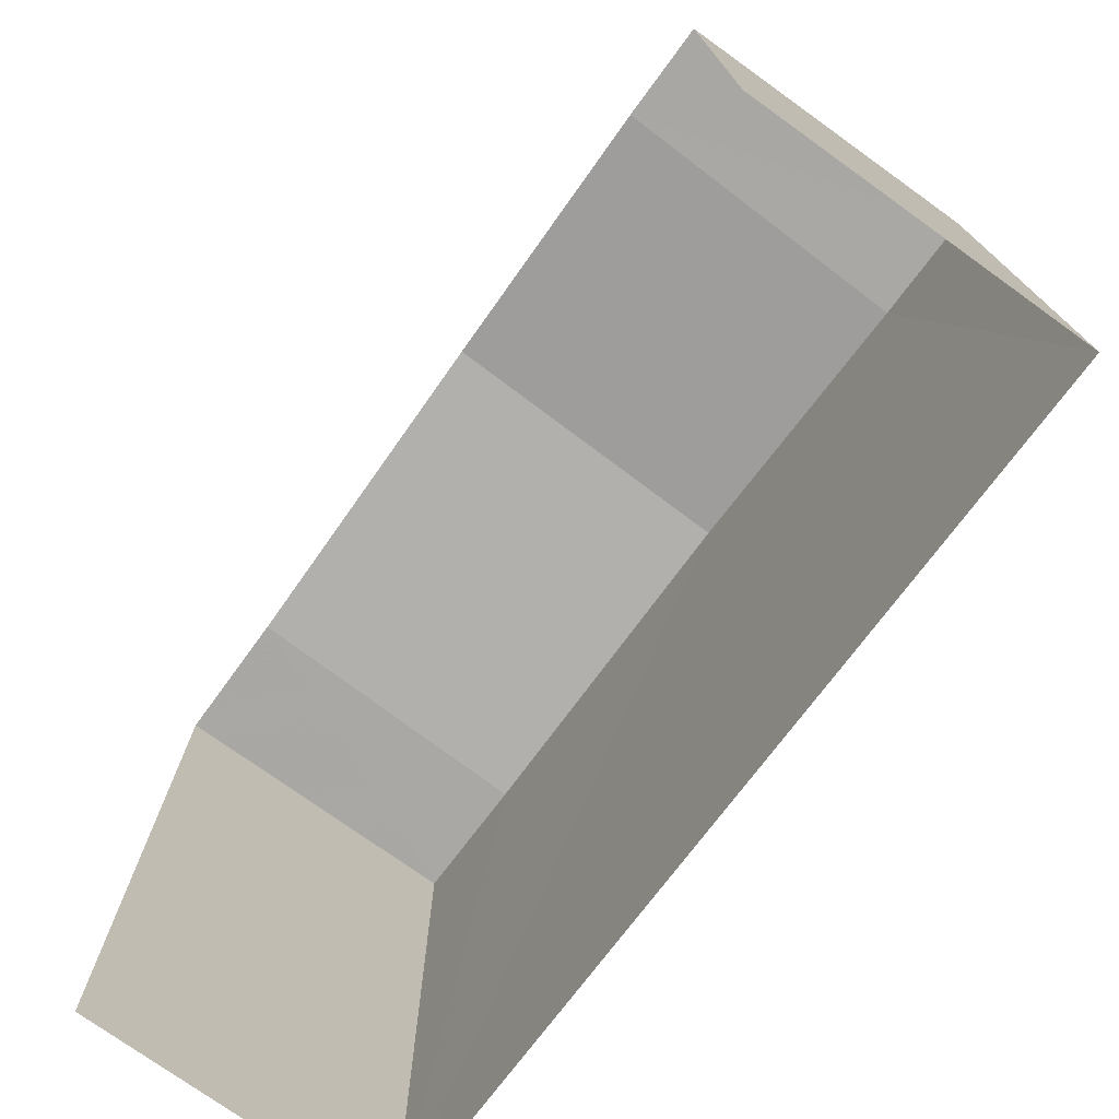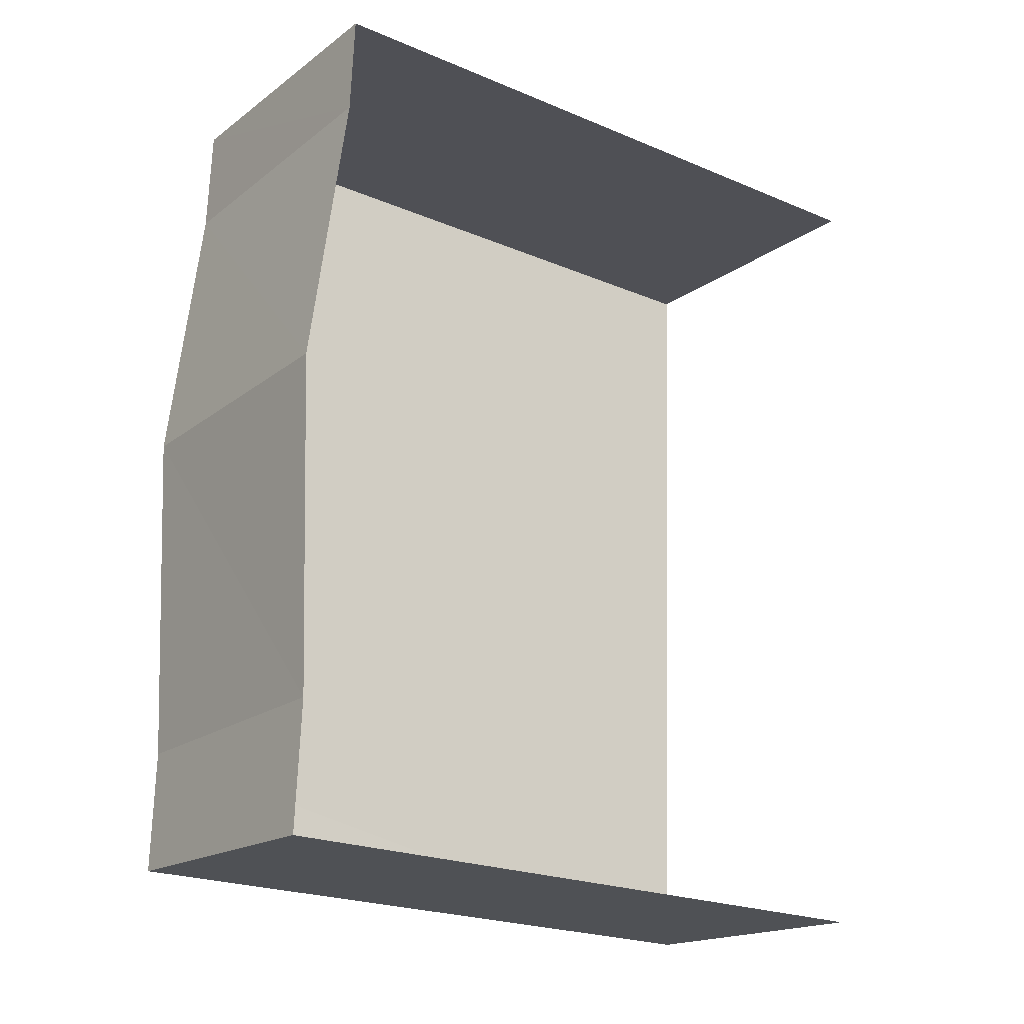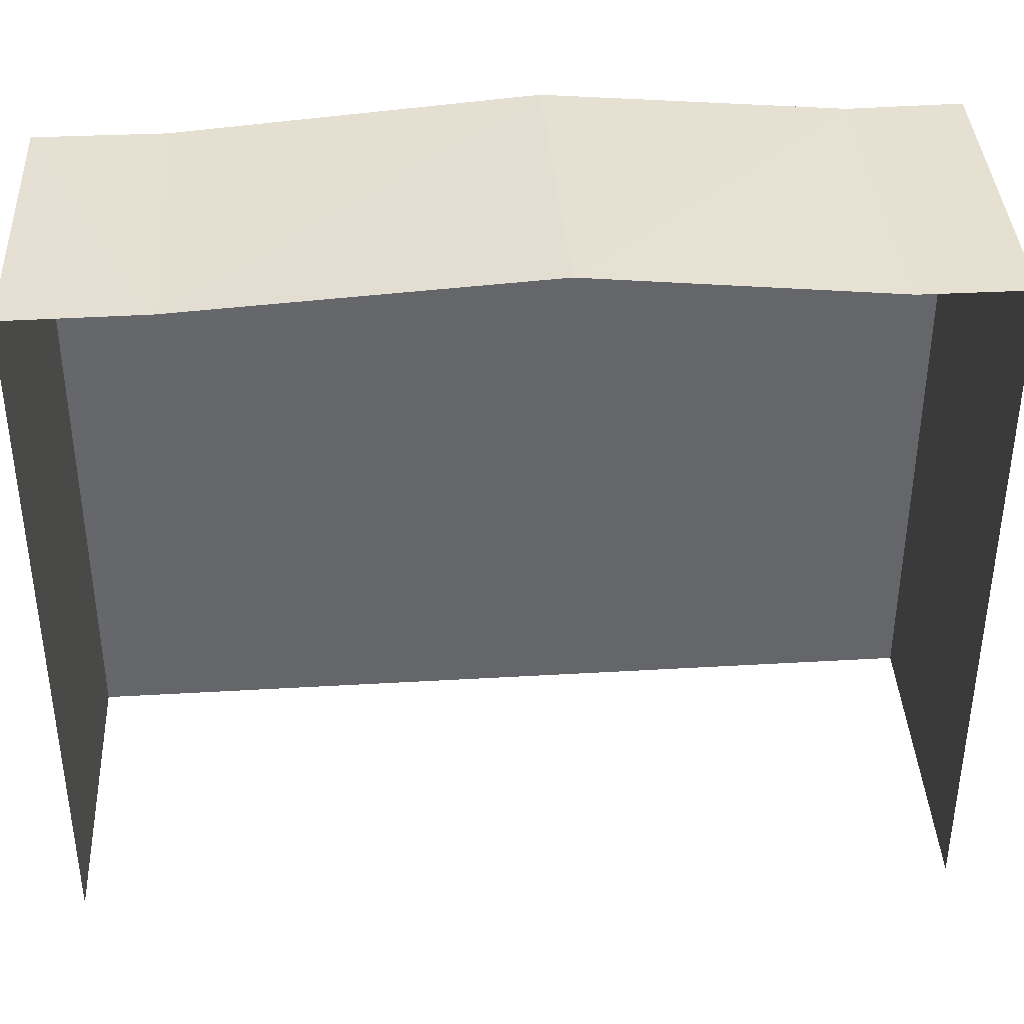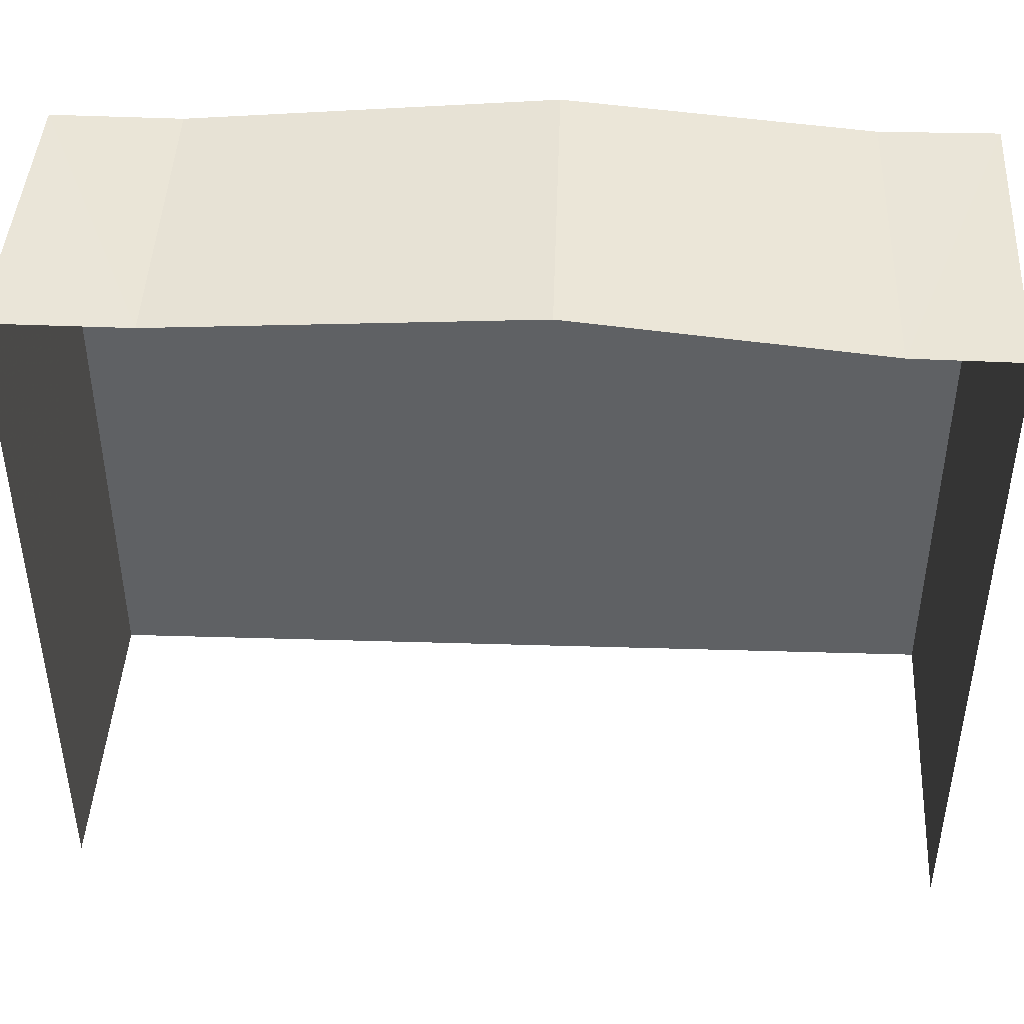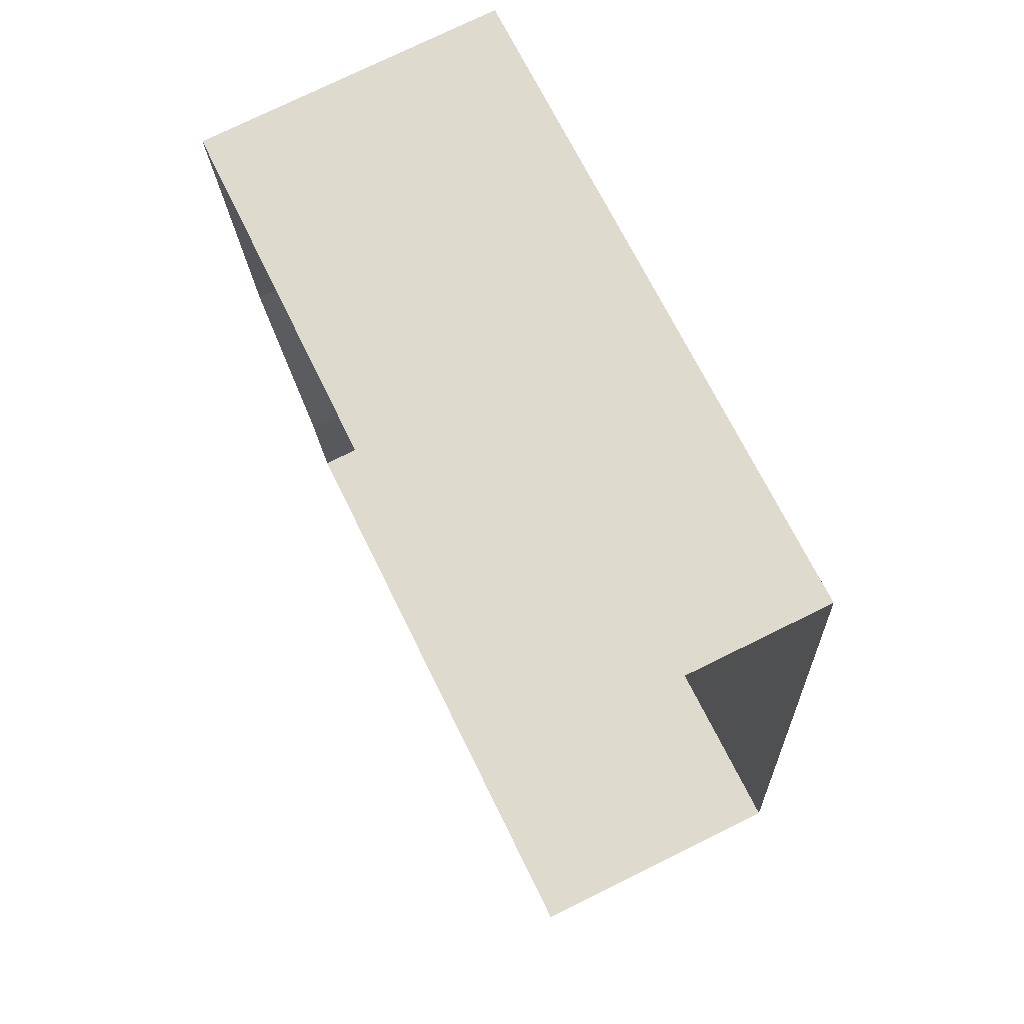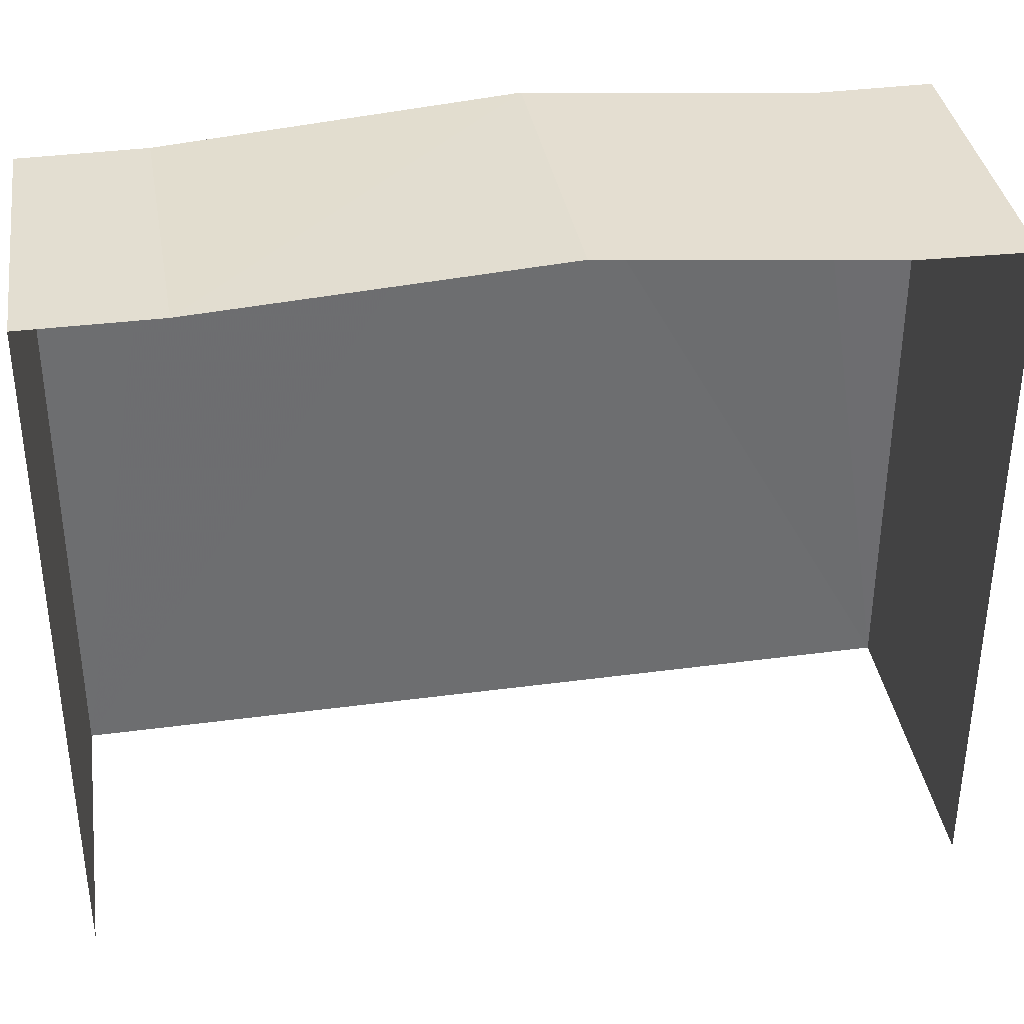
<metadata>
{"format":"obj","ext":"obj","renderer":"f3d","projection":"perspective","resolution":1024,"background":"white","views":[{"elev":-75.1,"azim":140.6,"up":"+Z"},{"elev":-22.5,"azim":54.2,"up":"+Y"},{"elev":38.4,"azim":83.2,"up":"+Z"},{"elev":44.1,"azim":89.6,"up":"+Z"},{"elev":68.2,"azim":154.2,"up":"+Y"},{"elev":36.3,"azim":77.6,"up":"+Z"}]}
</metadata>
<code>
v -3.737e+05 -1.057e+05 19.8
v -3.737e+05 -1.057e+05 19.8
v -3.737e+05 -1.057e+05 19.8
v -3.737e+05 -1.057e+05 19.8
v -3.737e+05 -1.057e+05 28.7
v -3.737e+05 -1.057e+05 29.03
v -3.737e+05 -1.057e+05 29.03
v -3.737e+05 -1.057e+05 28.7
v -3.737e+05 -1.057e+05 28.7
v -3.737e+05 -1.057e+05 28.7
v -3.737e+05 -1.057e+05 28.7
v -3.737e+05 -1.057e+05 28.7
v -3.737e+05 -1.057e+05 28.7
v -3.737e+05 -1.057e+05 28.7
f 1 2 3
f 4 1 3
f 4 3 7
f 4 9 11
f 3 13 8
f 9 4 7
f 3 8 7
f 5 6 7
f 8 5 7
f 9 10 11
f 9 12 10
f 9 7 6
f 12 9 6
f 8 13 14
f 5 8 14
f 10 1 4
f 11 10 4
f 2 1 6
f 2 5 14
f 1 10 12
f 5 2 6
f 1 12 6
f 14 3 2
f 14 13 3

</code>
